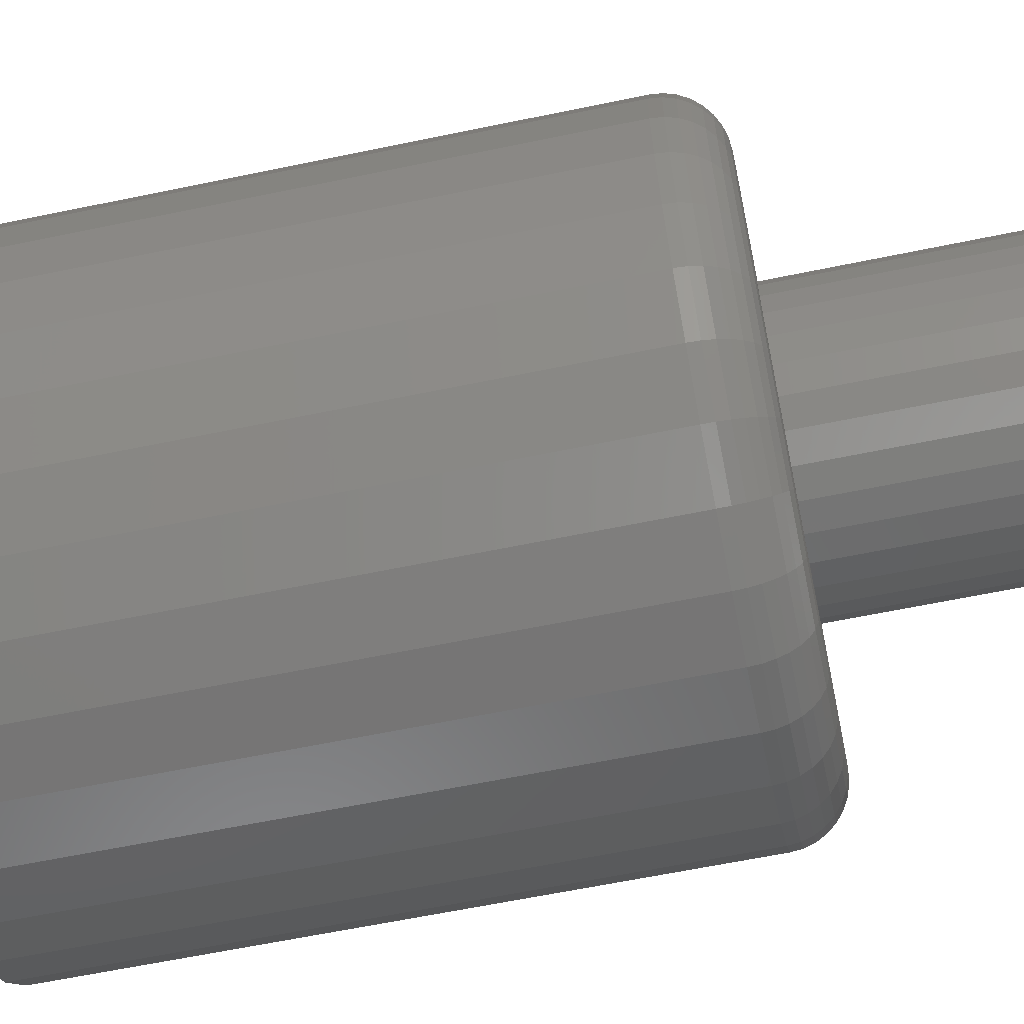
<metadata>
{"format":"stl","ext":"stl","renderer":"f3d","projection":"perspective","resolution":1024,"background":"white","views":[{"elev":-62.5,"azim":-78.1,"up":"+Z"}]}
</metadata>
<code>
# stl→obj: 384 verts, 764 faces
v -0.1992 -0.5625 0.04014
v -0.1085 -0.5625 0.04381
v -0.0979 -0.5625 0.0636
v 0.09247 -0.5625 -0.0636
v 0.07823 -0.5625 -0.08095
v 0.1927 -0.5625 -0.07874
v -0.002714 -0.5625 0.1145
v 0.01962 -0.5625 0.1123
v 0.1737 -0.5625 0.1143
v 0.1481 -0.5625 0.1455
v 0.1169 -0.5625 0.1711
v 0.08137 -0.5625 0.1901
v 0.04277 -0.5625 0.2018
v 0.002632 -0.5625 0.2058
v -0.03751 -0.5625 0.2018
v -0.07611 -0.5625 0.1901
v -0.1117 -0.5625 0.1711
v -0.1429 -0.5625 0.1455
v -0.1684 -0.5625 0.1143
v -0.1875 -0.5625 0.07874
v -0.06631 -0.5625 0.09518
v -0.04652 -0.5625 0.1058
v -0.02505 -0.5625 0.1123
v -0.1684 -0.5625 -0.1143
v -0.1429 -0.5625 -0.1455
v -0.002714 -0.5625 -0.1145
v -0.02505 -0.5625 -0.1123
v -0.04652 -0.5625 -0.1058
v -0.06631 -0.5625 -0.09518
v -0.08366 -0.5625 -0.08095
v -0.1875 -0.5625 -0.07874
v -0.1117 -0.5625 -0.1711
v -0.07611 -0.5625 -0.1901
v -0.03751 -0.5625 -0.2018
v 0.002632 -0.5625 -0.2058
v 0.04277 -0.5625 -0.2018
v 0.08137 -0.5625 -0.1901
v 0.1169 -0.5625 -0.1711
v 0.1481 -0.5625 -0.1455
v 0.1737 -0.5625 -0.1143
v 0.04109 -0.5625 0.1058
v 0.06088 -0.5625 0.09518
v 0.1927 -0.5625 0.07874
v 0.06088 -0.5625 -0.09518
v 0.04109 -0.5625 -0.1058
v 0.01962 -0.5625 -0.1123
v -0.08366 -0.5625 0.08095
v -0.115 -0.5625 0.02233
v -0.2031 -0.5625 -1.852e-16
v -0.1172 -0.5625 4.206e-17
v -0.115 -0.5625 -0.02233
v -0.1992 -0.5625 -0.04014
v -0.1085 -0.5625 -0.04381
v -0.0979 -0.5625 -0.0636
v 0.09247 -0.5625 0.0636
v 0.2044 -0.5625 0.04014
v 0.07823 -0.5625 0.08095
v 0.1096 -0.5625 0.02233
v 0.2084 -0.5625 -1.033e-16
v 0.103 -0.5625 0.04381
v 0.1096 -0.5625 -0.02233
v 0.2044 -0.5625 -0.04014
v 0.1118 -0.5625 -4.206e-17
v 0.103 -0.5625 -0.04381
v 0.1118 -0.75 -4.206e-17
v 0.1096 -0.75 -0.02233
v 0.103 -0.75 -0.04381
v 0.09247 -0.75 -0.0636
v 0.07823 -0.75 -0.08095
v 0.06088 -0.75 -0.09518
v 0.04109 -0.75 -0.1058
v 0.01962 -0.75 -0.1123
v -0.002714 -0.75 -0.1145
v -0.02505 -0.75 -0.1123
v -0.04652 -0.75 -0.1058
v -0.06631 -0.75 -0.09518
v -0.08366 -0.75 -0.08095
v -0.0979 -0.75 -0.0636
v -0.1085 -0.75 -0.04381
v -0.115 -0.75 -0.02233
v -0.1172 -0.75 4.206e-17
v -0.115 -0.75 0.02233
v -0.1085 -0.75 0.04381
v -0.0979 -0.75 0.0636
v -0.08366 -0.75 0.08095
v -0.06631 -0.75 0.09518
v -0.04652 -0.75 0.1058
v -0.02505 -0.75 0.1123
v -0.002714 -0.75 0.1145
v 0.01962 -0.75 0.1123
v 0.04109 -0.75 0.1058
v 0.06088 -0.75 0.09518
v 0.07823 -0.75 0.08095
v 0.09247 -0.75 0.0636
v 0.103 -0.75 0.04381
v 0.1096 -0.75 0.02233
v 0.2553 1.402e-17 -3.094e-17
v 0.2553 -0.5156 -3.172e-16
v 0.2504 1.375e-17 -0.04929
v 0.2504 -0.5156 -0.04929
v 0.236 1.296e-17 -0.09668
v 0.236 -0.5156 -0.09668
v 0.2127 1.166e-17 -0.1404
v 0.2127 -0.5156 -0.1404
v 0.1813 9.916e-18 -0.1786
v 0.1813 -0.5156 -0.1786
v 0.143 7.791e-18 -0.2101
v 0.143 -0.5156 -0.2101
v 0.09931 5.367e-18 -0.2334
v 0.09931 -0.5156 -0.2334
v 0.05192 2.736e-18 -0.2478
v 0.05192 -0.5156 -0.2478
v 0.002632 -3.435e-33 -0.2526
v 0.002632 -0.5156 -0.2526
v -0.04665 -2.736e-18 -0.2478
v -0.04665 -0.5156 -0.2478
v -0.09405 -5.367e-18 -0.2334
v -0.09405 -0.5156 -0.2334
v -0.1377 -7.791e-18 -0.2101
v -0.1377 -0.5156 -0.2101
v -0.176 -9.916e-18 -0.1786
v -0.176 -0.5156 -0.1786
v -0.2074 -1.166e-17 -0.1404
v -0.2074 -0.5156 -0.1404
v -0.2308 -1.296e-17 -0.09668
v -0.2308 -0.5156 -0.09668
v -0.2451 -1.375e-17 -0.04929
v -0.2451 -0.5156 -0.04929
v -0.25 -1.402e-17 3.094e-17
v -0.25 -0.5156 3.094e-17
v -0.2451 -1.375e-17 0.04929
v -0.2451 -0.5156 0.04929
v -0.2308 -1.296e-17 0.09668
v -0.2308 -0.5156 0.09668
v -0.2074 -1.166e-17 0.1404
v -0.2074 -0.5156 0.1404
v -0.176 -9.916e-18 0.1786
v -0.176 -0.5156 0.1786
v -0.1377 -7.791e-18 0.2101
v -0.1377 -0.5156 0.2101
v -0.09405 -5.367e-18 0.2334
v -0.09405 -0.5156 0.2334
v -0.04665 -2.736e-18 0.2478
v -0.04665 -0.5156 0.2478
v 0.002632 1.717e-33 0.2526
v 0.002632 -0.5156 0.2526
v 0.05192 2.736e-18 0.2478
v 0.05192 -0.5156 0.2478
v 0.09931 5.367e-18 0.2334
v 0.09931 -0.5156 0.2334
v 0.143 7.791e-18 0.2101
v 0.143 -0.5156 0.2101
v 0.1813 9.916e-18 0.1786
v 0.1813 -0.5156 0.1786
v 0.2127 1.166e-17 0.1404
v 0.2127 -0.5156 0.1404
v 0.236 1.296e-17 0.09668
v 0.236 -0.5156 0.09668
v 0.2504 1.375e-17 0.04929
v 0.2504 -0.5156 0.04929
v -0.2123 -0.5616 -6.939e-17
v -0.2081 -0.5616 0.04193
v -0.2211 -0.5589 -6.939e-17
v -0.2168 -0.5589 0.04364
v -0.2292 -0.5546 -8.327e-17
v -0.2247 -0.5546 0.04522
v -0.2363 -0.5488 -8.327e-17
v -0.2317 -0.5488 0.04661
v -0.2421 -0.5417 -9.714e-17
v -0.2374 -0.5417 0.04774
v -0.2464 -0.5336 -8.327e-17
v -0.2416 -0.5336 0.04859
v -0.2491 -0.5248 -9.714e-17
v -0.2443 -0.5248 0.04911
v 0.2134 -0.5616 0.04193
v 0.2175 -0.5616 -4.58e-16
v 0.222 -0.5589 0.04364
v 0.2263 -0.5589 -4.857e-16
v 0.23 -0.5546 0.04522
v 0.2344 -0.5546 -4.857e-16
v 0.2369 -0.5488 0.04661
v 0.2415 -0.5488 -4.857e-16
v 0.2427 -0.5417 0.04774
v 0.2474 -0.5417 -5.135e-16
v 0.2469 -0.5336 0.04859
v 0.2517 -0.5336 -5.135e-16
v 0.2495 -0.5248 0.04911
v 0.2544 -0.5248 -5.135e-16
v 0.2012 -0.5616 0.08224
v 0.2093 -0.5589 0.0856
v 0.2168 -0.5546 0.08871
v 0.2233 -0.5488 0.09142
v 0.2287 -0.5417 0.09365
v 0.2327 -0.5336 0.09531
v 0.2352 -0.5248 0.09633
v 0.1813 -0.5616 0.1194
v 0.1886 -0.5589 0.1243
v 0.1954 -0.5546 0.1288
v 0.2013 -0.5488 0.1327
v 0.2061 -0.5417 0.136
v 0.2097 -0.5336 0.1384
v 0.2119 -0.5248 0.1399
v 0.1546 -0.5616 0.152
v 0.1608 -0.5589 0.1582
v 0.1665 -0.5546 0.1639
v 0.1716 -0.5488 0.1689
v 0.1757 -0.5417 0.1731
v 0.1787 -0.5336 0.1761
v 0.1806 -0.5248 0.178
v 0.122 -0.5616 0.1787
v 0.1269 -0.5589 0.186
v 0.1314 -0.5546 0.1927
v 0.1354 -0.5488 0.1986
v 0.1386 -0.5417 0.2035
v 0.141 -0.5336 0.2071
v 0.1425 -0.5248 0.2093
v 0.08487 -0.5616 0.1985
v 0.08824 -0.5589 0.2067
v 0.09134 -0.5546 0.2142
v 0.09406 -0.5488 0.2207
v 0.09629 -0.5417 0.2261
v 0.09794 -0.5336 0.2301
v 0.09896 -0.5248 0.2326
v 0.04456 -0.5616 0.2108
v 0.04627 -0.5589 0.2194
v 0.04785 -0.5546 0.2273
v 0.04924 -0.5488 0.2343
v 0.05038 -0.5417 0.24
v 0.05122 -0.5336 0.2443
v 0.05174 -0.5248 0.2469
v 0.002632 -0.5616 0.2149
v 0.002632 -0.5589 0.2237
v 0.002632 -0.5546 0.2318
v 0.002632 -0.5488 0.2389
v 0.002632 -0.5417 0.2447
v 0.002632 -0.5336 0.2491
v 0.002632 -0.5248 0.2517
v -0.03929 -0.5616 0.2108
v -0.04101 -0.5589 0.2194
v -0.04259 -0.5546 0.2273
v -0.04398 -0.5488 0.2343
v -0.04511 -0.5417 0.24
v -0.04596 -0.5336 0.2443
v -0.04648 -0.5248 0.2469
v -0.07961 -0.5616 0.1985
v -0.08297 -0.5589 0.2067
v -0.08607 -0.5546 0.2142
v -0.08879 -0.5488 0.2207
v -0.09102 -0.5417 0.2261
v -0.09268 -0.5336 0.2301
v -0.0937 -0.5248 0.2326
v -0.1168 -0.5616 0.1787
v -0.1216 -0.5589 0.186
v -0.1261 -0.5546 0.1927
v -0.1301 -0.5488 0.1986
v -0.1333 -0.5417 0.2035
v -0.1357 -0.5336 0.2071
v -0.1372 -0.5248 0.2093
v -0.1493 -0.5616 0.152
v -0.1555 -0.5589 0.1582
v -0.1613 -0.5546 0.1639
v -0.1663 -0.5488 0.1689
v -0.1704 -0.5417 0.1731
v -0.1735 -0.5336 0.1761
v -0.1754 -0.5248 0.178
v -0.1761 -0.5616 0.1194
v -0.1834 -0.5589 0.1243
v -0.1901 -0.5546 0.1288
v -0.196 -0.5488 0.1327
v -0.2009 -0.5417 0.136
v -0.2045 -0.5336 0.1384
v -0.2067 -0.5248 0.1399
v -0.1959 -0.5616 0.08224
v -0.204 -0.5589 0.0856
v -0.2115 -0.5546 0.08871
v -0.2181 -0.5488 0.09142
v -0.2235 -0.5417 0.09365
v -0.2275 -0.5336 0.09531
v -0.2299 -0.5248 0.09633
v 0.2134 -0.5616 -0.04193
v 0.222 -0.5589 -0.04364
v 0.23 -0.5546 -0.04522
v 0.2369 -0.5488 -0.04661
v 0.2427 -0.5417 -0.04774
v 0.2469 -0.5336 -0.04859
v 0.2495 -0.5248 -0.04911
v -0.2081 -0.5616 -0.04193
v -0.2168 -0.5589 -0.04364
v -0.2247 -0.5546 -0.04522
v -0.2317 -0.5488 -0.04661
v -0.2374 -0.5417 -0.04774
v -0.2416 -0.5336 -0.04859
v -0.2443 -0.5248 -0.04911
v -0.1959 -0.5616 -0.08224
v -0.204 -0.5589 -0.0856
v -0.2115 -0.5546 -0.08871
v -0.2181 -0.5488 -0.09142
v -0.2235 -0.5417 -0.09365
v -0.2275 -0.5336 -0.09531
v -0.2299 -0.5248 -0.09633
v -0.1761 -0.5616 -0.1194
v -0.1834 -0.5589 -0.1243
v -0.1901 -0.5546 -0.1288
v -0.196 -0.5488 -0.1327
v -0.2009 -0.5417 -0.136
v -0.2045 -0.5336 -0.1384
v -0.2067 -0.5248 -0.1399
v -0.1493 -0.5616 -0.152
v -0.1555 -0.5589 -0.1582
v -0.1613 -0.5546 -0.1639
v -0.1663 -0.5488 -0.1689
v -0.1704 -0.5417 -0.1731
v -0.1735 -0.5336 -0.1761
v -0.1754 -0.5248 -0.178
v -0.1168 -0.5616 -0.1787
v -0.1216 -0.5589 -0.186
v -0.1261 -0.5546 -0.1927
v -0.1301 -0.5488 -0.1986
v -0.1333 -0.5417 -0.2035
v -0.1357 -0.5336 -0.2071
v -0.1372 -0.5248 -0.2093
v -0.07961 -0.5616 -0.1985
v -0.08297 -0.5589 -0.2067
v -0.08607 -0.5546 -0.2142
v -0.08879 -0.5488 -0.2207
v -0.09102 -0.5417 -0.2261
v -0.09268 -0.5336 -0.2301
v -0.0937 -0.5248 -0.2326
v -0.03929 -0.5616 -0.2108
v -0.04101 -0.5589 -0.2194
v -0.04259 -0.5546 -0.2273
v -0.04398 -0.5488 -0.2343
v -0.04511 -0.5417 -0.24
v -0.04596 -0.5336 -0.2443
v -0.04648 -0.5248 -0.2469
v 0.002632 -0.5616 -0.2149
v 0.002632 -0.5589 -0.2237
v 0.002632 -0.5546 -0.2318
v 0.002632 -0.5488 -0.2389
v 0.002632 -0.5417 -0.2447
v 0.002632 -0.5336 -0.2491
v 0.002632 -0.5248 -0.2517
v 0.04456 -0.5616 -0.2108
v 0.04627 -0.5589 -0.2194
v 0.04785 -0.5546 -0.2273
v 0.04924 -0.5488 -0.2343
v 0.05038 -0.5417 -0.24
v 0.05122 -0.5336 -0.2443
v 0.05174 -0.5248 -0.2469
v 0.08487 -0.5616 -0.1985
v 0.08824 -0.5589 -0.2067
v 0.09134 -0.5546 -0.2142
v 0.09406 -0.5488 -0.2207
v 0.09629 -0.5417 -0.2261
v 0.09794 -0.5336 -0.2301
v 0.09896 -0.5248 -0.2326
v 0.122 -0.5616 -0.1787
v 0.1269 -0.5589 -0.186
v 0.1314 -0.5546 -0.1927
v 0.1354 -0.5488 -0.1986
v 0.1386 -0.5417 -0.2035
v 0.141 -0.5336 -0.2071
v 0.1425 -0.5248 -0.2093
v 0.1546 -0.5616 -0.152
v 0.1608 -0.5589 -0.1582
v 0.1665 -0.5546 -0.1639
v 0.1716 -0.5488 -0.1689
v 0.1757 -0.5417 -0.1731
v 0.1787 -0.5336 -0.1761
v 0.1806 -0.5248 -0.178
v 0.1813 -0.5616 -0.1194
v 0.1886 -0.5589 -0.1243
v 0.1954 -0.5546 -0.1288
v 0.2013 -0.5488 -0.1327
v 0.2061 -0.5417 -0.136
v 0.2097 -0.5336 -0.1384
v 0.2119 -0.5248 -0.1399
v 0.2012 -0.5616 -0.08224
v 0.2093 -0.5589 -0.0856
v 0.2168 -0.5546 -0.08871
v 0.2233 -0.5488 -0.09142
v 0.2287 -0.5417 -0.09365
v 0.2327 -0.5336 -0.09531
v 0.2352 -0.5248 -0.09633
f 1 2 3
f 4 5 6
f 7 8 9
f 7 9 10
f 7 10 11
f 7 11 12
f 7 12 13
f 7 13 14
f 7 14 15
f 7 15 16
f 7 16 17
f 7 17 18
f 7 18 19
f 19 20 21
f 19 21 22
f 19 22 23
f 19 23 7
f 24 25 26
f 24 26 27
f 24 27 28
f 24 28 29
f 24 29 30
f 24 30 31
f 26 25 32
f 26 32 33
f 26 33 34
f 26 34 35
f 26 35 36
f 26 36 37
f 26 37 38
f 26 38 39
f 26 39 40
f 9 8 41
f 9 41 42
f 9 42 43
f 40 6 5
f 40 5 44
f 40 44 45
f 40 45 46
f 40 46 26
f 1 3 20
f 20 3 47
f 20 47 21
f 2 1 48
f 48 1 49
f 48 49 50
f 50 49 51
f 51 49 52
f 51 52 53
f 53 52 54
f 54 52 31
f 54 31 30
f 55 56 57
f 57 56 43
f 57 43 42
f 58 59 60
f 60 59 56
f 60 56 55
f 61 62 63
f 63 62 59
f 63 59 58
f 4 6 64
f 64 6 62
f 64 62 61
f 63 65 61
f 61 65 66
f 61 66 64
f 64 66 67
f 64 67 4
f 4 67 68
f 4 68 5
f 5 68 69
f 5 69 44
f 44 69 70
f 44 70 45
f 45 70 71
f 45 71 46
f 46 71 72
f 46 72 26
f 26 72 73
f 26 73 27
f 27 73 74
f 27 74 28
f 28 74 75
f 28 75 29
f 29 75 76
f 29 76 30
f 30 76 77
f 30 77 54
f 54 77 78
f 54 78 53
f 53 78 79
f 53 79 51
f 51 79 80
f 51 80 50
f 50 80 81
f 50 81 48
f 48 81 82
f 48 82 2
f 2 82 83
f 2 83 3
f 3 83 84
f 3 84 47
f 47 84 85
f 47 85 21
f 21 85 86
f 21 86 22
f 22 86 87
f 22 87 23
f 23 87 88
f 23 88 7
f 7 88 89
f 7 89 8
f 8 89 90
f 8 90 41
f 41 90 91
f 41 91 42
f 42 91 92
f 42 92 57
f 57 92 93
f 57 93 55
f 55 93 94
f 55 94 60
f 60 94 95
f 60 95 58
f 58 95 96
f 58 96 63
f 63 96 65
f 88 90 89
f 90 88 87
f 90 87 91
f 91 87 86
f 91 86 92
f 70 75 71
f 71 75 74
f 71 74 72
f 72 74 73
f 92 86 93
f 93 86 85
f 93 85 94
f 94 85 84
f 94 84 95
f 95 84 83
f 95 83 96
f 96 83 82
f 96 82 65
f 65 82 81
f 65 81 66
f 66 81 80
f 66 80 67
f 67 80 79
f 67 79 68
f 68 79 78
f 68 78 69
f 69 78 77
f 69 77 70
f 70 77 76
f 70 76 75
f 97 98 99
f 99 98 100
f 99 100 101
f 101 100 102
f 101 102 103
f 103 102 104
f 103 104 105
f 105 104 106
f 105 106 107
f 107 106 108
f 107 108 109
f 109 108 110
f 109 110 111
f 111 110 112
f 111 112 113
f 113 112 114
f 113 114 115
f 115 114 116
f 115 116 117
f 117 116 118
f 117 118 119
f 119 118 120
f 119 120 121
f 121 120 122
f 121 122 123
f 123 122 124
f 123 124 125
f 125 124 126
f 125 126 127
f 127 126 128
f 127 128 129
f 129 128 130
f 129 130 131
f 131 130 132
f 131 132 133
f 133 132 134
f 133 134 135
f 135 134 136
f 135 136 137
f 137 136 138
f 137 138 139
f 139 138 140
f 139 140 141
f 141 140 142
f 141 142 143
f 143 142 144
f 143 144 145
f 145 144 146
f 145 146 147
f 147 146 148
f 147 148 149
f 149 148 150
f 149 150 151
f 151 150 152
f 151 152 153
f 153 152 154
f 153 154 155
f 155 154 156
f 155 156 157
f 157 156 158
f 157 158 159
f 159 158 160
f 159 160 97
f 97 160 98
f 49 1 161
f 161 1 162
f 161 162 163
f 163 162 164
f 163 164 165
f 165 164 166
f 165 166 167
f 167 166 168
f 167 168 169
f 169 168 170
f 169 170 171
f 171 170 172
f 171 172 173
f 173 172 174
f 173 174 130
f 130 174 132
f 56 59 175
f 175 59 176
f 175 176 177
f 177 176 178
f 177 178 179
f 179 178 180
f 179 180 181
f 181 180 182
f 181 182 183
f 183 182 184
f 183 184 185
f 185 184 186
f 185 186 187
f 187 186 188
f 187 188 160
f 160 188 98
f 43 56 189
f 189 56 175
f 189 175 190
f 190 175 177
f 190 177 191
f 191 177 179
f 191 179 192
f 192 179 181
f 192 181 193
f 193 181 183
f 193 183 194
f 194 183 185
f 194 185 195
f 195 185 187
f 195 187 158
f 158 187 160
f 9 43 196
f 196 43 189
f 196 189 197
f 197 189 190
f 197 190 198
f 198 190 191
f 198 191 199
f 199 191 192
f 199 192 200
f 200 192 193
f 200 193 201
f 201 193 194
f 201 194 202
f 202 194 195
f 202 195 156
f 156 195 158
f 10 9 203
f 203 9 196
f 203 196 204
f 204 196 197
f 204 197 205
f 205 197 198
f 205 198 206
f 206 198 199
f 206 199 207
f 207 199 200
f 207 200 208
f 208 200 201
f 208 201 209
f 209 201 202
f 209 202 154
f 154 202 156
f 11 10 210
f 210 10 203
f 210 203 211
f 211 203 204
f 211 204 212
f 212 204 205
f 212 205 213
f 213 205 206
f 213 206 214
f 214 206 207
f 214 207 215
f 215 207 208
f 215 208 216
f 216 208 209
f 216 209 152
f 152 209 154
f 12 11 217
f 217 11 210
f 217 210 218
f 218 210 211
f 218 211 219
f 219 211 212
f 219 212 220
f 220 212 213
f 220 213 221
f 221 213 214
f 221 214 222
f 222 214 215
f 222 215 223
f 223 215 216
f 223 216 150
f 150 216 152
f 13 12 224
f 224 12 217
f 224 217 225
f 225 217 218
f 225 218 226
f 226 218 219
f 226 219 227
f 227 219 220
f 227 220 228
f 228 220 221
f 228 221 229
f 229 221 222
f 229 222 230
f 230 222 223
f 230 223 148
f 148 223 150
f 14 13 231
f 231 13 224
f 231 224 232
f 232 224 225
f 232 225 233
f 233 225 226
f 233 226 234
f 234 226 227
f 234 227 235
f 235 227 228
f 235 228 236
f 236 228 229
f 236 229 237
f 237 229 230
f 237 230 146
f 146 230 148
f 15 14 238
f 238 14 231
f 238 231 239
f 239 231 232
f 239 232 240
f 240 232 233
f 240 233 241
f 241 233 234
f 241 234 242
f 242 234 235
f 242 235 243
f 243 235 236
f 243 236 244
f 244 236 237
f 244 237 144
f 144 237 146
f 16 15 245
f 245 15 238
f 245 238 246
f 246 238 239
f 246 239 247
f 247 239 240
f 247 240 248
f 248 240 241
f 248 241 249
f 249 241 242
f 249 242 250
f 250 242 243
f 250 243 251
f 251 243 244
f 251 244 142
f 142 244 144
f 17 16 252
f 252 16 245
f 252 245 253
f 253 245 246
f 253 246 254
f 254 246 247
f 254 247 255
f 255 247 248
f 255 248 256
f 256 248 249
f 256 249 257
f 257 249 250
f 257 250 258
f 258 250 251
f 258 251 140
f 140 251 142
f 18 17 259
f 259 17 252
f 259 252 260
f 260 252 253
f 260 253 261
f 261 253 254
f 261 254 262
f 262 254 255
f 262 255 263
f 263 255 256
f 263 256 264
f 264 256 257
f 264 257 265
f 265 257 258
f 265 258 138
f 138 258 140
f 19 18 266
f 266 18 259
f 266 259 267
f 267 259 260
f 267 260 268
f 268 260 261
f 268 261 269
f 269 261 262
f 269 262 270
f 270 262 263
f 270 263 271
f 271 263 264
f 271 264 272
f 272 264 265
f 272 265 136
f 136 265 138
f 20 19 273
f 273 19 266
f 273 266 274
f 274 266 267
f 274 267 275
f 275 267 268
f 275 268 276
f 276 268 269
f 276 269 277
f 277 269 270
f 277 270 278
f 278 270 271
f 278 271 279
f 279 271 272
f 279 272 134
f 134 272 136
f 1 20 162
f 162 20 273
f 162 273 164
f 164 273 274
f 164 274 166
f 166 274 275
f 166 275 168
f 168 275 276
f 168 276 170
f 170 276 277
f 170 277 172
f 172 277 278
f 172 278 174
f 174 278 279
f 174 279 132
f 132 279 134
f 59 62 176
f 176 62 280
f 176 280 178
f 178 280 281
f 178 281 180
f 180 281 282
f 180 282 182
f 182 282 283
f 182 283 184
f 184 283 284
f 184 284 186
f 186 284 285
f 186 285 188
f 188 285 286
f 188 286 98
f 98 286 100
f 52 49 287
f 287 49 161
f 287 161 288
f 288 161 163
f 288 163 289
f 289 163 165
f 289 165 290
f 290 165 167
f 290 167 291
f 291 167 169
f 291 169 292
f 292 169 171
f 292 171 293
f 293 171 173
f 293 173 128
f 128 173 130
f 31 52 294
f 294 52 287
f 294 287 295
f 295 287 288
f 295 288 296
f 296 288 289
f 296 289 297
f 297 289 290
f 297 290 298
f 298 290 291
f 298 291 299
f 299 291 292
f 299 292 300
f 300 292 293
f 300 293 126
f 126 293 128
f 24 31 301
f 301 31 294
f 301 294 302
f 302 294 295
f 302 295 303
f 303 295 296
f 303 296 304
f 304 296 297
f 304 297 305
f 305 297 298
f 305 298 306
f 306 298 299
f 306 299 307
f 307 299 300
f 307 300 124
f 124 300 126
f 25 24 308
f 308 24 301
f 308 301 309
f 309 301 302
f 309 302 310
f 310 302 303
f 310 303 311
f 311 303 304
f 311 304 312
f 312 304 305
f 312 305 313
f 313 305 306
f 313 306 314
f 314 306 307
f 314 307 122
f 122 307 124
f 32 25 315
f 315 25 308
f 315 308 316
f 316 308 309
f 316 309 317
f 317 309 310
f 317 310 318
f 318 310 311
f 318 311 319
f 319 311 312
f 319 312 320
f 320 312 313
f 320 313 321
f 321 313 314
f 321 314 120
f 120 314 122
f 33 32 322
f 322 32 315
f 322 315 323
f 323 315 316
f 323 316 324
f 324 316 317
f 324 317 325
f 325 317 318
f 325 318 326
f 326 318 319
f 326 319 327
f 327 319 320
f 327 320 328
f 328 320 321
f 328 321 118
f 118 321 120
f 34 33 329
f 329 33 322
f 329 322 330
f 330 322 323
f 330 323 331
f 331 323 324
f 331 324 332
f 332 324 325
f 332 325 333
f 333 325 326
f 333 326 334
f 334 326 327
f 334 327 335
f 335 327 328
f 335 328 116
f 116 328 118
f 35 34 336
f 336 34 329
f 336 329 337
f 337 329 330
f 337 330 338
f 338 330 331
f 338 331 339
f 339 331 332
f 339 332 340
f 340 332 333
f 340 333 341
f 341 333 334
f 341 334 342
f 342 334 335
f 342 335 114
f 114 335 116
f 36 35 343
f 343 35 336
f 343 336 344
f 344 336 337
f 344 337 345
f 345 337 338
f 345 338 346
f 346 338 339
f 346 339 347
f 347 339 340
f 347 340 348
f 348 340 341
f 348 341 349
f 349 341 342
f 349 342 112
f 112 342 114
f 37 36 350
f 350 36 343
f 350 343 351
f 351 343 344
f 351 344 352
f 352 344 345
f 352 345 353
f 353 345 346
f 353 346 354
f 354 346 347
f 354 347 355
f 355 347 348
f 355 348 356
f 356 348 349
f 356 349 110
f 110 349 112
f 38 37 357
f 357 37 350
f 357 350 358
f 358 350 351
f 358 351 359
f 359 351 352
f 359 352 360
f 360 352 353
f 360 353 361
f 361 353 354
f 361 354 362
f 362 354 355
f 362 355 363
f 363 355 356
f 363 356 108
f 108 356 110
f 39 38 364
f 364 38 357
f 364 357 365
f 365 357 358
f 365 358 366
f 366 358 359
f 366 359 367
f 367 359 360
f 367 360 368
f 368 360 361
f 368 361 369
f 369 361 362
f 369 362 370
f 370 362 363
f 370 363 106
f 106 363 108
f 40 39 371
f 371 39 364
f 371 364 372
f 372 364 365
f 372 365 373
f 373 365 366
f 373 366 374
f 374 366 367
f 374 367 375
f 375 367 368
f 375 368 376
f 376 368 369
f 376 369 377
f 377 369 370
f 377 370 104
f 104 370 106
f 6 40 378
f 378 40 371
f 378 371 379
f 379 371 372
f 379 372 380
f 380 372 373
f 380 373 381
f 381 373 374
f 381 374 382
f 382 374 375
f 382 375 383
f 383 375 376
f 383 376 384
f 384 376 377
f 384 377 102
f 102 377 104
f 62 6 280
f 280 6 378
f 280 378 281
f 281 378 379
f 281 379 282
f 282 379 380
f 282 380 283
f 283 380 381
f 283 381 284
f 284 381 382
f 284 382 285
f 285 382 383
f 285 383 286
f 286 383 384
f 286 384 100
f 100 384 102
f 145 147 143
f 141 143 147
f 149 141 147
f 111 115 109
f 113 115 111
f 115 117 109
f 109 117 119
f 109 119 107
f 107 119 121
f 107 121 105
f 105 121 123
f 105 123 103
f 103 123 125
f 103 125 101
f 101 125 127
f 101 127 99
f 99 127 129
f 99 129 97
f 97 129 131
f 97 131 159
f 159 131 133
f 159 133 157
f 157 133 135
f 157 135 155
f 155 135 137
f 155 137 153
f 153 137 139
f 153 139 151
f 151 139 141
f 151 141 149

</code>
